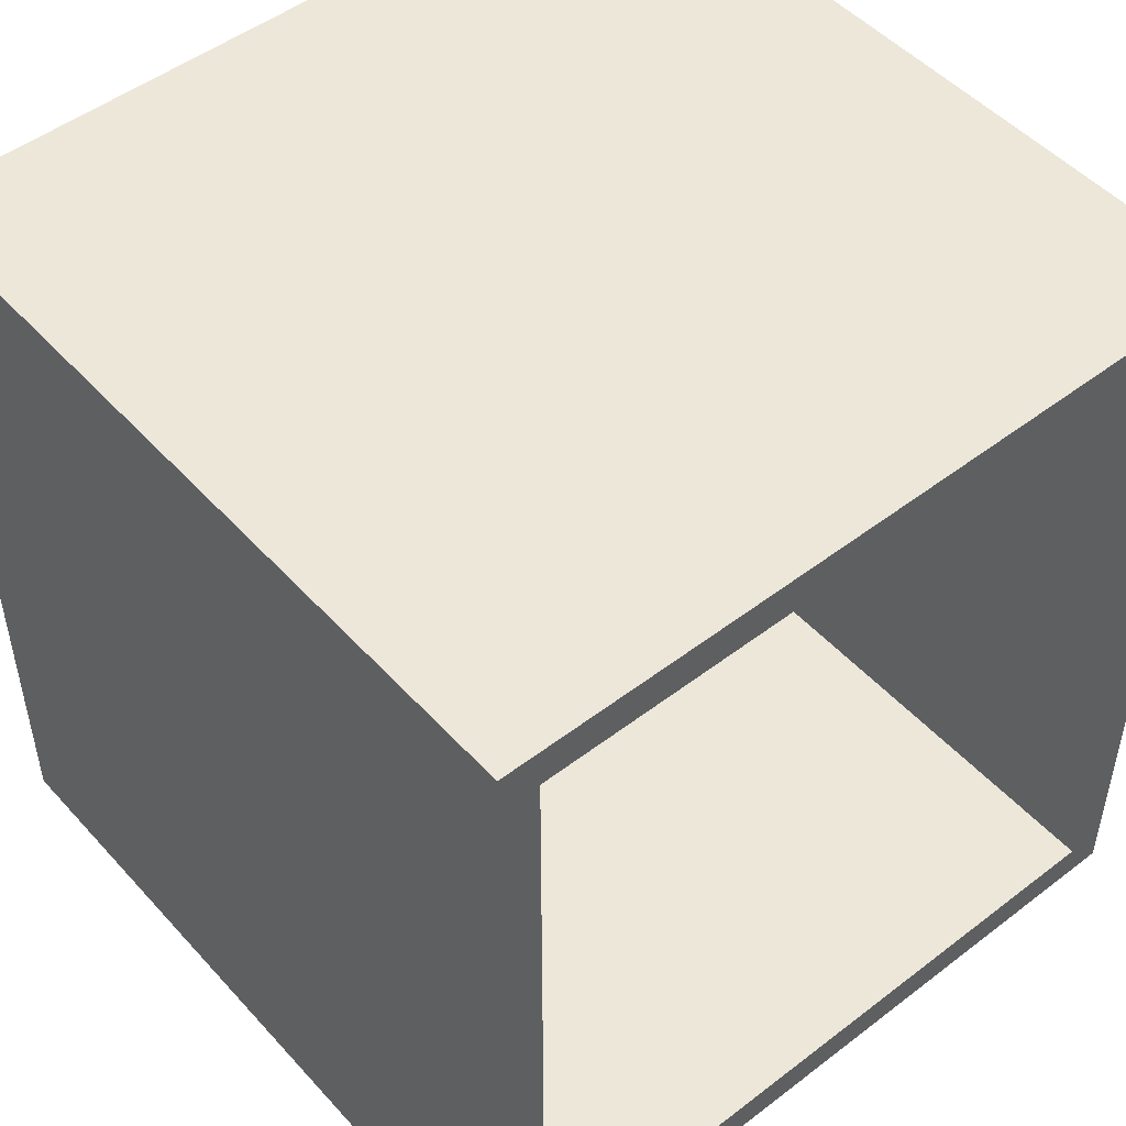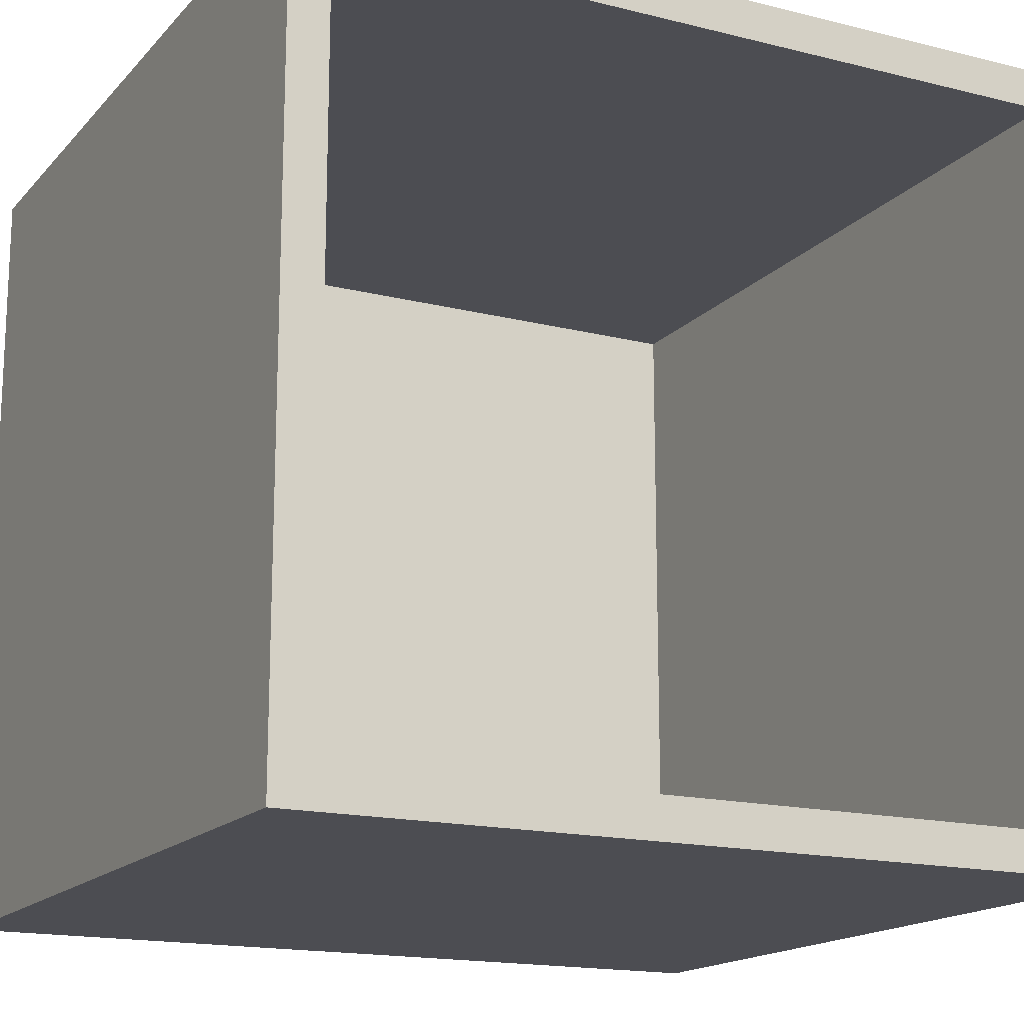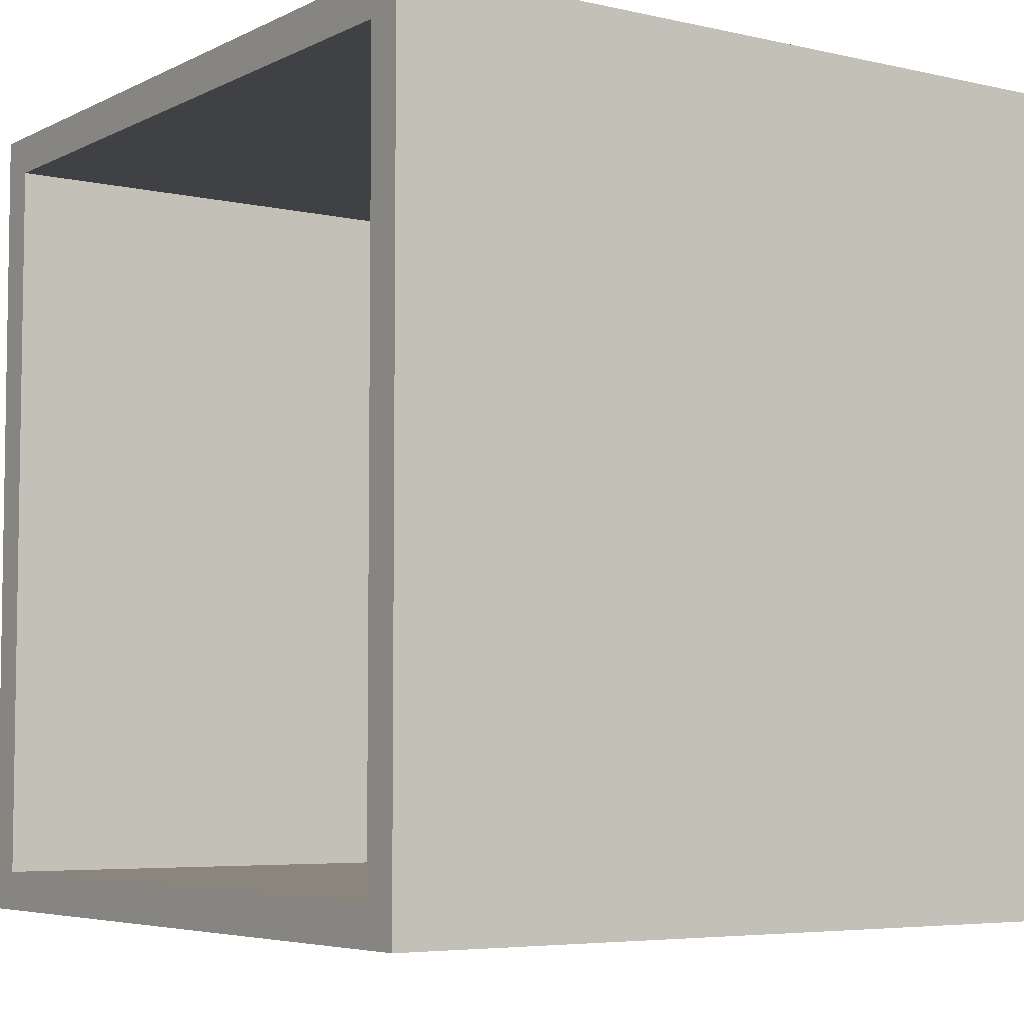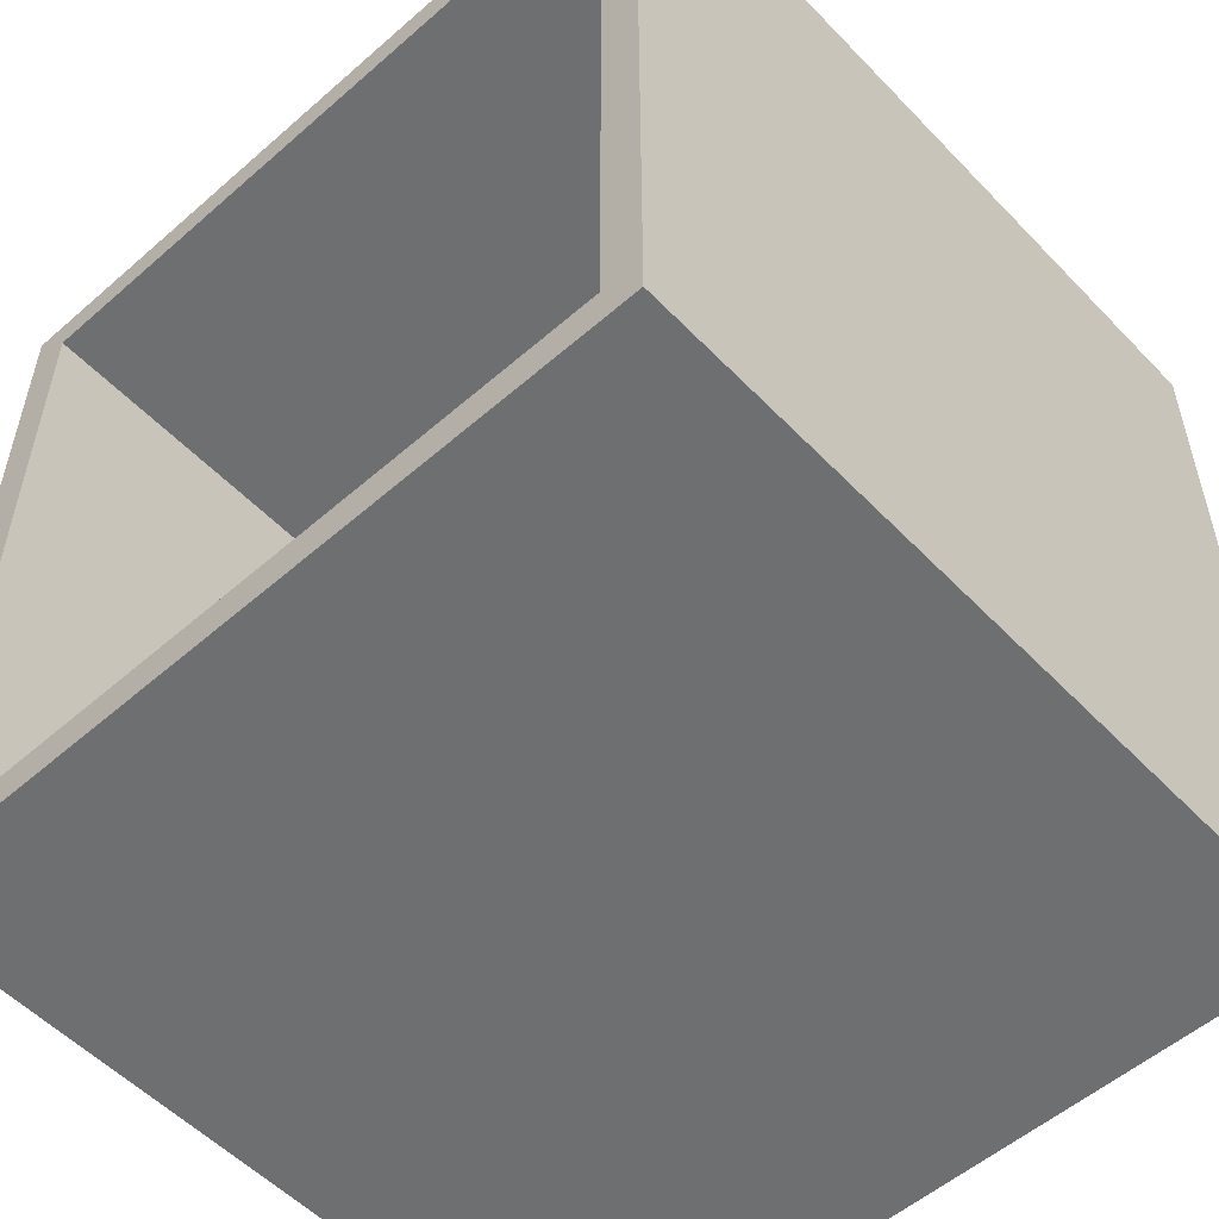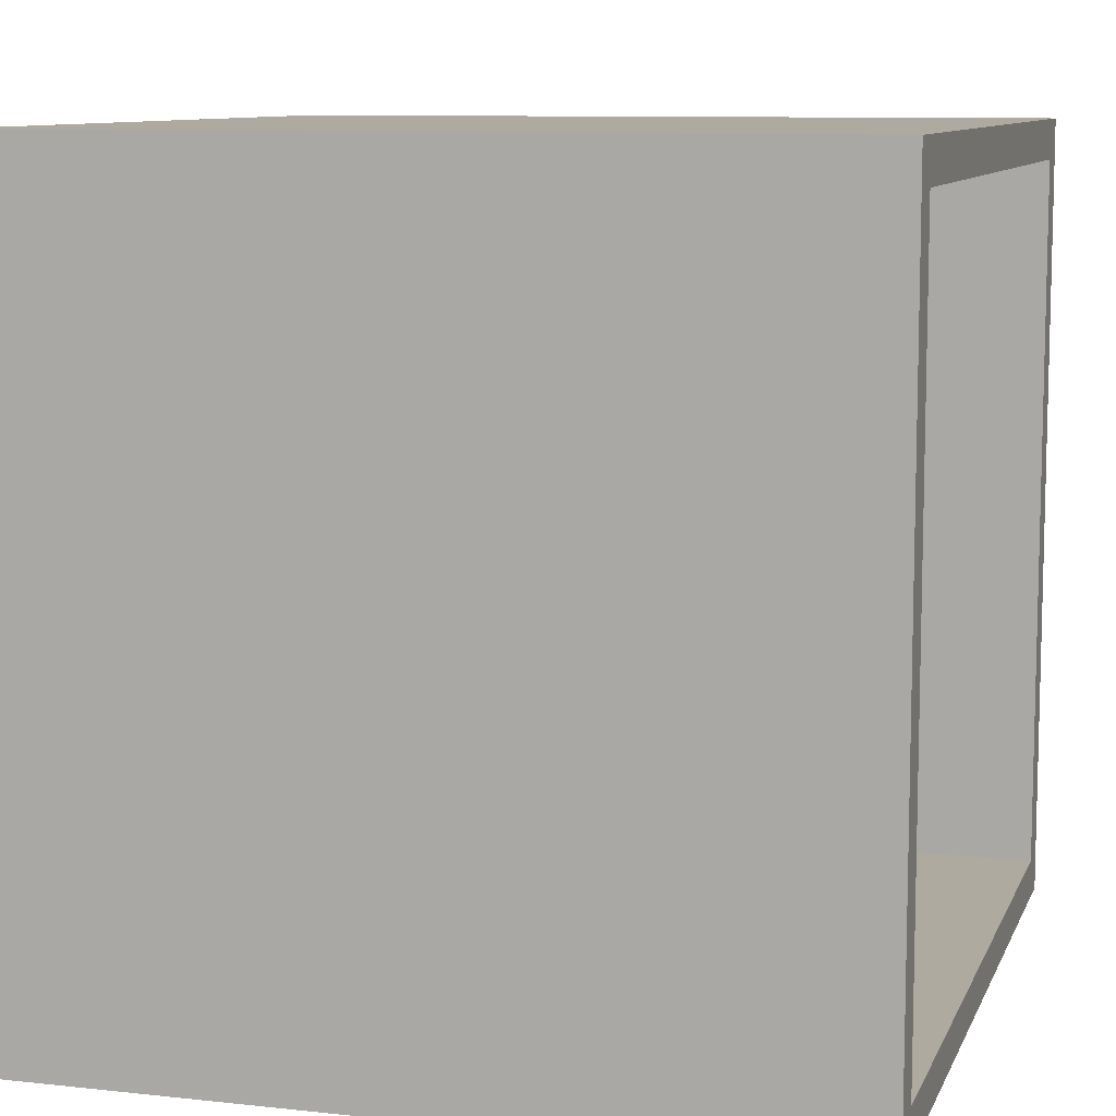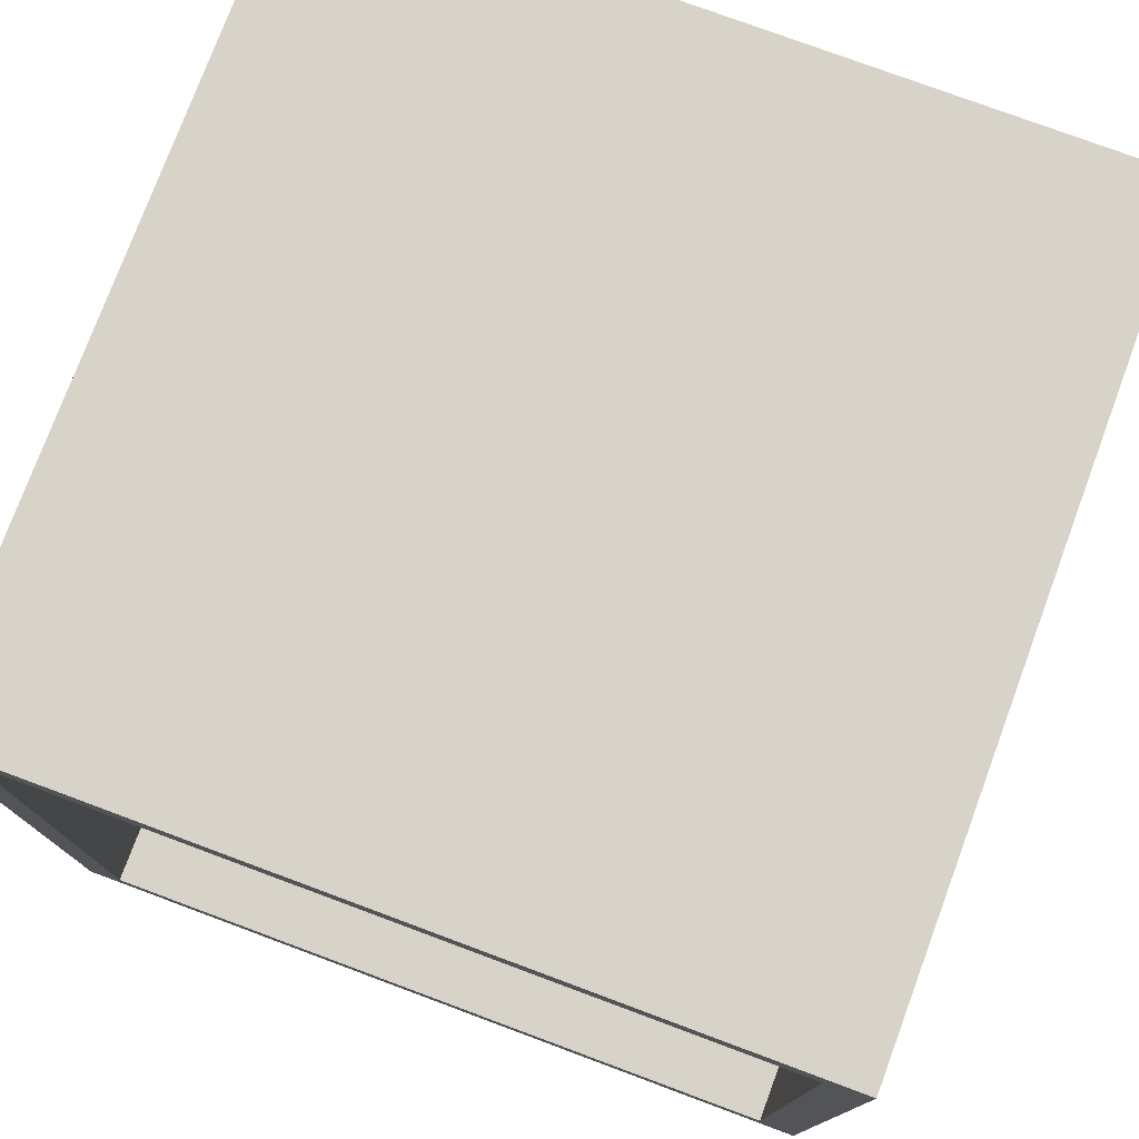
<metadata>
{"format":"obj","ext":"obj","renderer":"f3d","projection":"perspective","resolution":1024,"background":"white","views":[{"elev":49.6,"azim":-130.2,"up":"+Z"},{"elev":-16.4,"azim":-117.2,"up":"+Y"},{"elev":-5.5,"azim":-34.9,"up":"+Z"},{"elev":-54.5,"azim":-47.3,"up":"+Z"},{"elev":9.4,"azim":-163.9,"up":"+Y"},{"elev":76.9,"azim":-69.6,"up":"+Z"}]}
</metadata>
<code>
v -25.4 2.54 24.13
v -25.4 48.26 24.13
v 22.86 48.26 24.13
v 22.86 2.54 24.13
v -25.4 48.26 24.13
v -25.4 48.26 -24.13
v 22.86 48.26 -24.13
v 22.86 48.26 24.13
v -25.4 48.26 -24.13
v -25.4 2.54 -24.13
v 22.86 2.54 -24.13
v 22.86 48.26 -24.13
v -25.4 2.54 -24.13
v -25.4 2.54 24.13
v 22.86 2.54 24.13
v 22.86 2.54 -24.13
v 22.86 2.54 -24.13
v 22.86 2.54 24.13
v 22.86 48.26 24.13
v 22.86 48.26 -24.13
v -25.4 48.26 24.13
v -25.4 2.54 24.13
v -25.4 2.54 -24.13
v -25.4 48.26 -24.13
v -25.4 0 -26.67
v -25.4 0 26.67
v -25.4 50.8 26.67
v -25.4 50.8 -26.67
v 25.4 0 -26.67
v -25.4 0 -26.67
v -25.4 50.8 -26.67
v 25.4 50.8 -26.67
v 25.4 0 26.67
v 25.4 0 -26.67
v 25.4 50.8 -26.67
v 25.4 50.8 26.67
v -25.4 0 26.67
v 25.4 0 26.67
v 25.4 50.8 26.67
v -25.4 50.8 26.67
v -25.4 50.8 26.67
v 25.4 50.8 26.67
v 25.4 50.8 -26.67
v -25.4 50.8 -26.67
v 25.4 0 26.67
v -25.4 0 26.67
v -25.4 0 -26.67
v 25.4 0 -26.67
g fdfe97cc-e344-11ea-b7a2-54bf646e7e1f
f 1 2 4
f 4 2 3
g fdffd052-e344-11ea-8ea1-54bf646e7e1f
f 5 6 8
f 8 6 7
g fe00bab6-e344-11ea-be63-54bf646e7e1f
f 9 10 12
f 12 10 11
g fe017dfe-e344-11ea-9357-54bf646e7e1f
f 13 14 16
f 16 14 15
g fe024150-e344-11ea-a43c-54bf646e7e1f
f 17 18 20
f 20 18 19
g fdc8445a-e344-11ea-bd50-54bf646e7e1f
f 22 26 21
f 21 26 27
f 21 27 28
f 22 23 26
f 26 23 25
f 25 23 24
f 25 24 28
f 28 24 21
g fdc8e080-e344-11ea-9c0c-54bf646e7e1f
f 29 30 32
f 32 30 31
g fdc955ba-e344-11ea-b74e-54bf646e7e1f
f 33 34 36
f 36 34 35
g fdc9f1fa-e344-11ea-b3c3-54bf646e7e1f
f 37 38 40
f 40 38 39
g fdca6746-e344-11ea-acea-54bf646e7e1f
f 42 43 41
f 41 43 44
g fdcb03be-e344-11ea-a0dd-54bf646e7e1f
f 45 46 48
f 48 46 47

</code>
